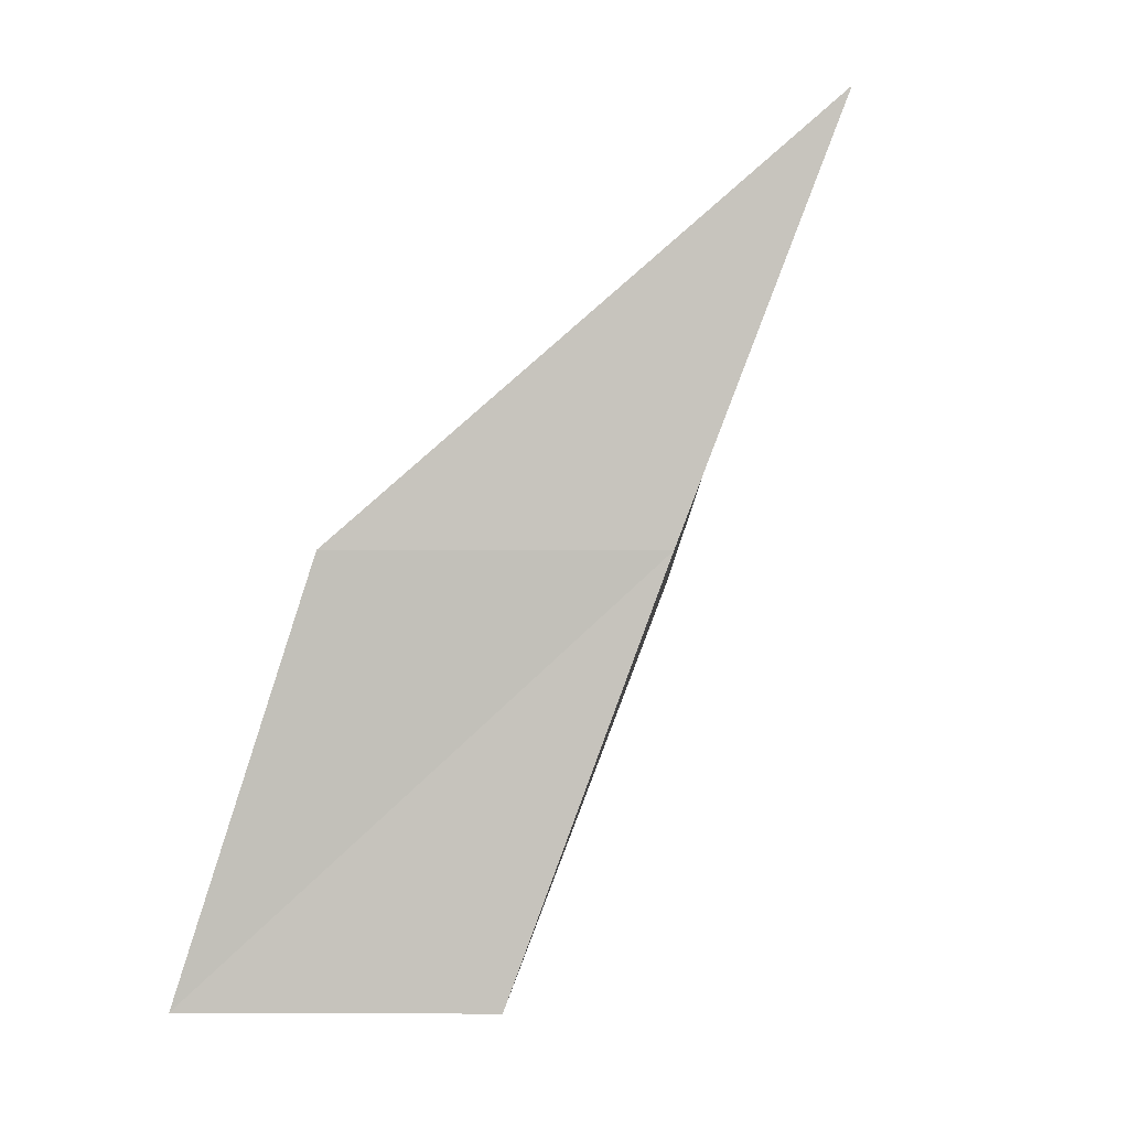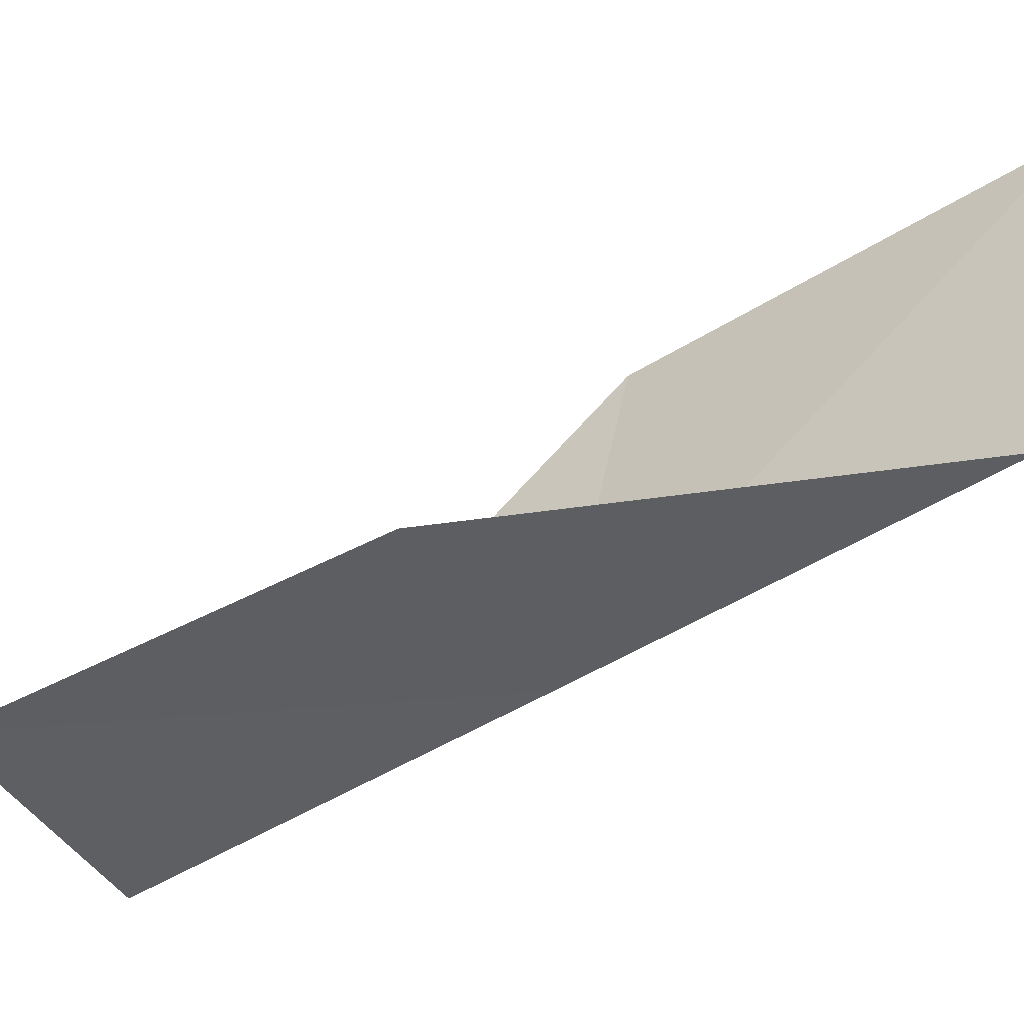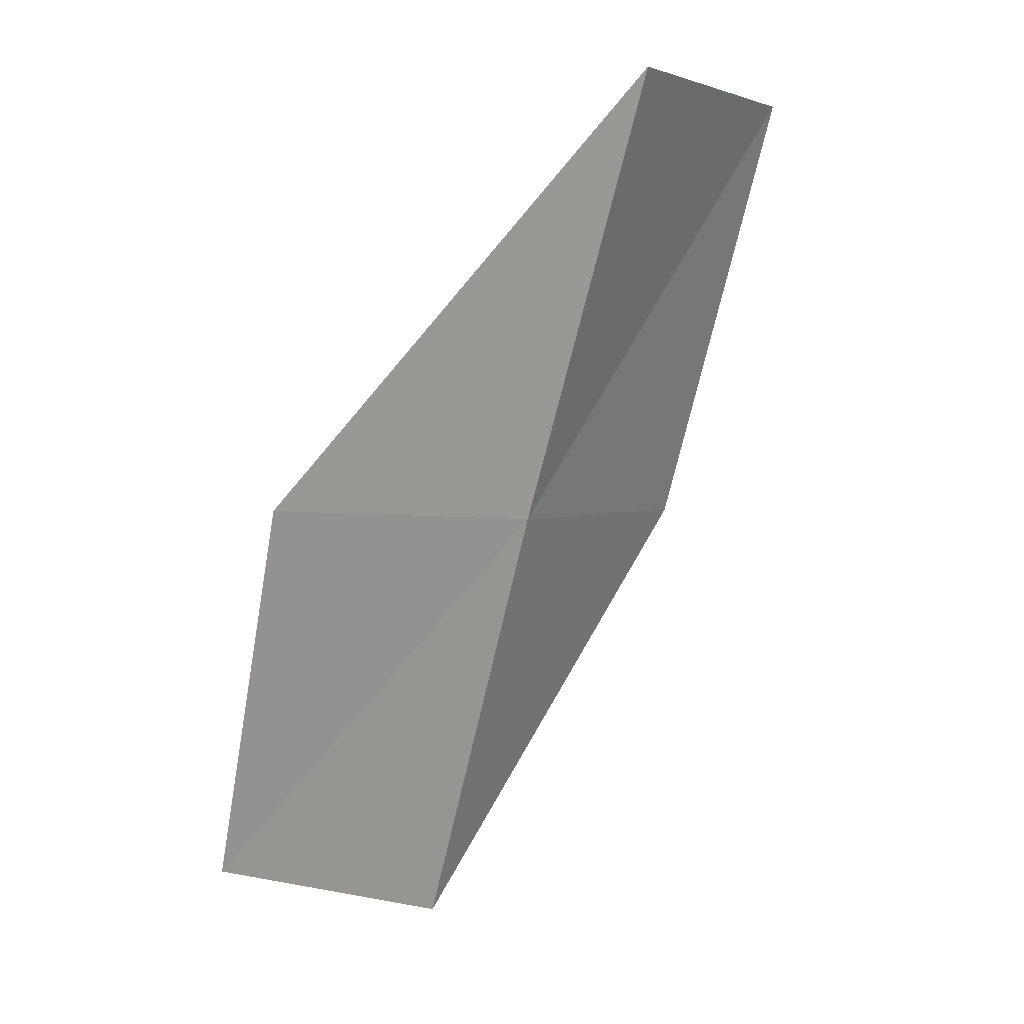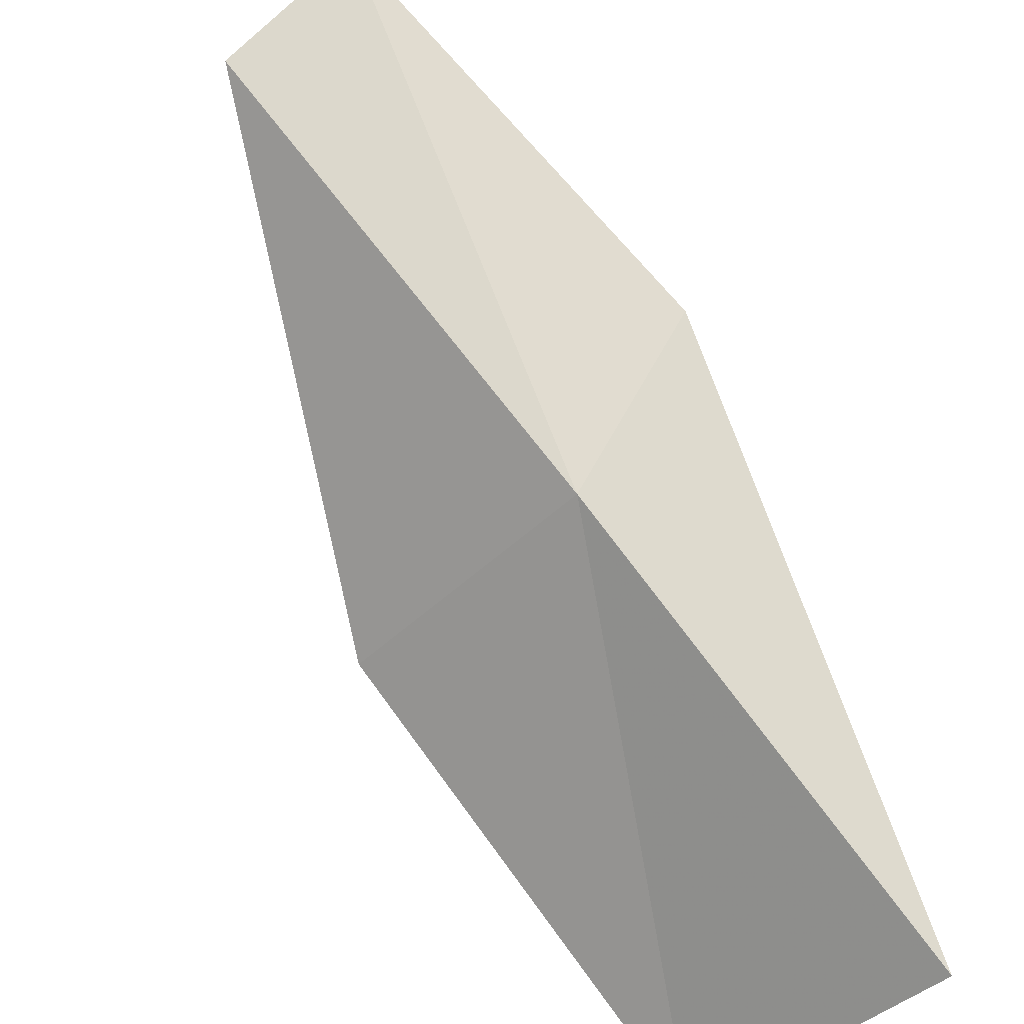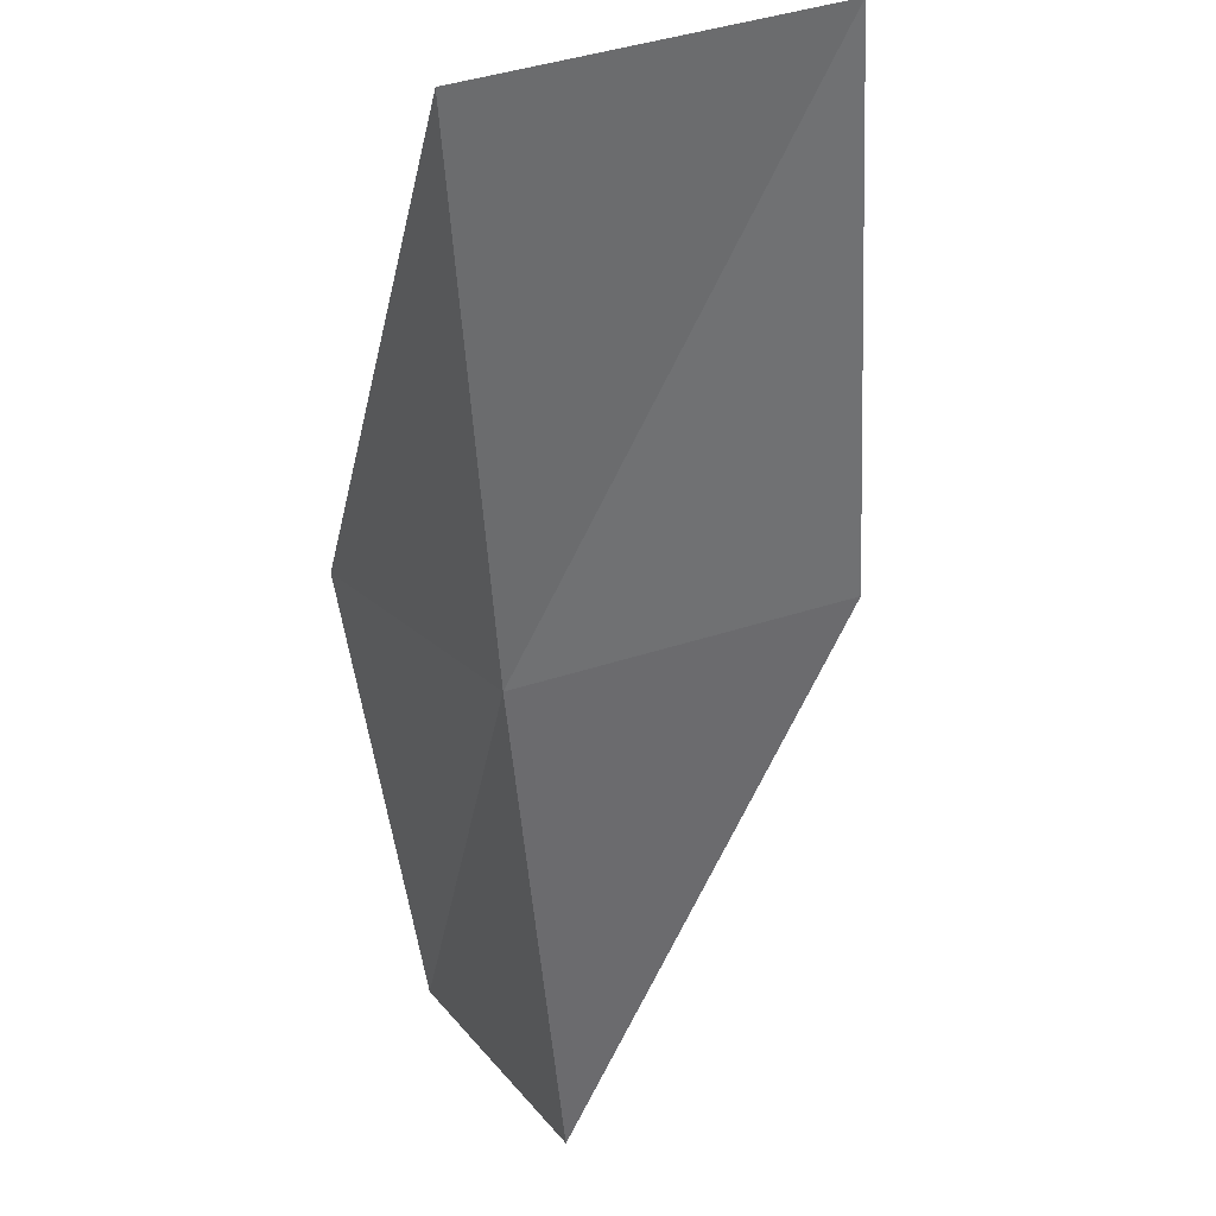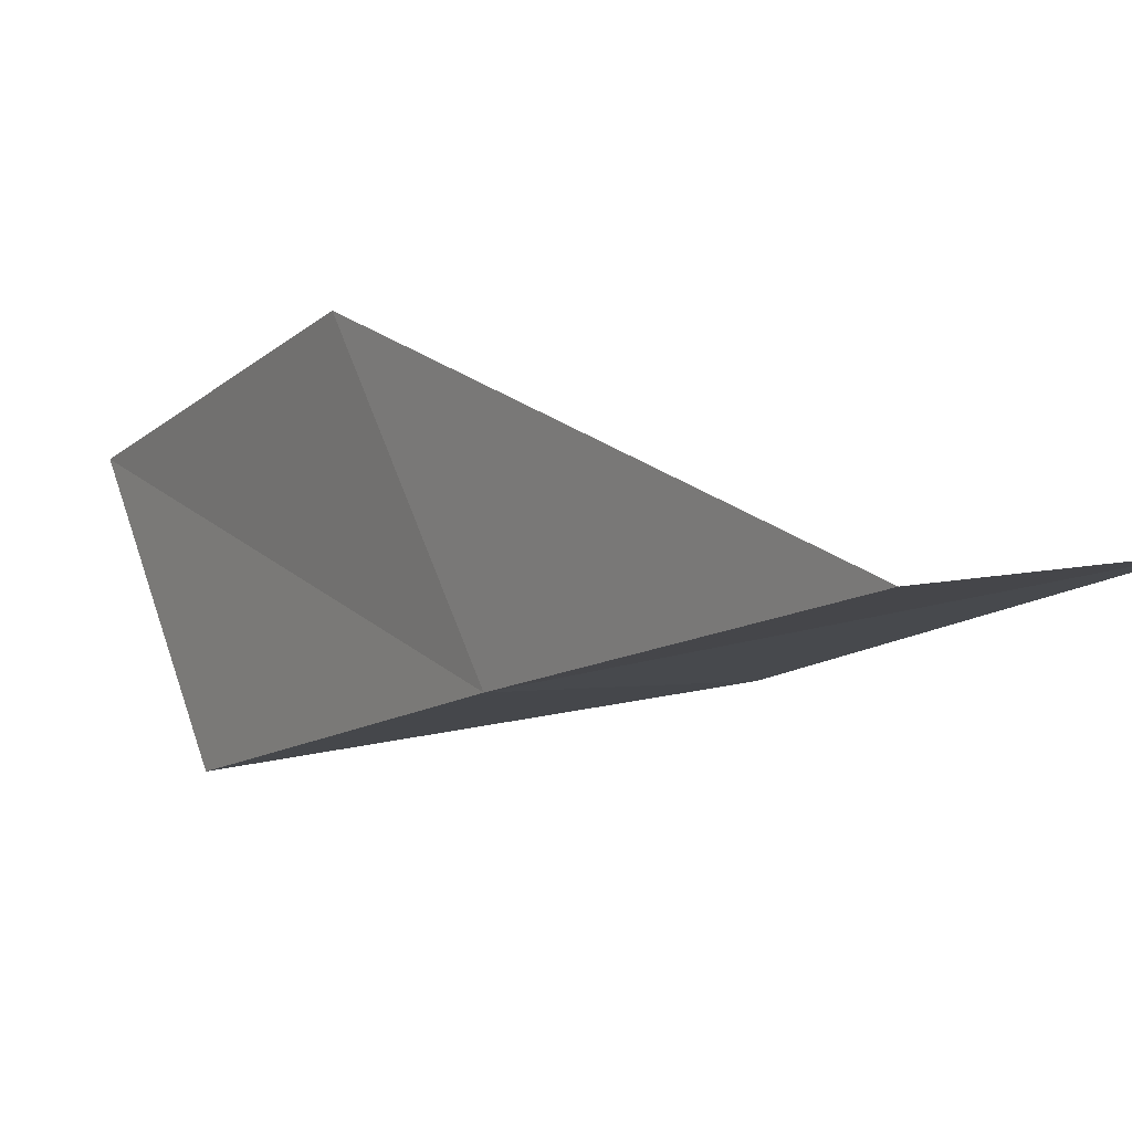
<metadata>
{"format":"obj","ext":"obj","renderer":"f3d","projection":"perspective","resolution":1024,"background":"white","views":[{"elev":-6.1,"azim":-65.4,"up":"+Z"},{"elev":-9.6,"azim":120.2,"up":"+Y"},{"elev":2.6,"azim":-31.6,"up":"+Z"},{"elev":-76.8,"azim":-136.5,"up":"+Y"},{"elev":-70.9,"azim":7.2,"up":"+Y"},{"elev":-37.8,"azim":-32.7,"up":"+Y"}]}
</metadata>
<code>
v -29.79 -17.54 56.66
v -31.22 -14.48 56.66
v -29.53 -19.26 61.02
v -26.94 -17.93 61.02
v -27.3 -16.47 56.66
v -31.17 -12.89 52.3
v -29.96 -15.83 52.3
f 1 3 2
f 1 5 4
f 1 4 3
f 1 6 7
f 1 2 6
f 1 7 5

</code>
